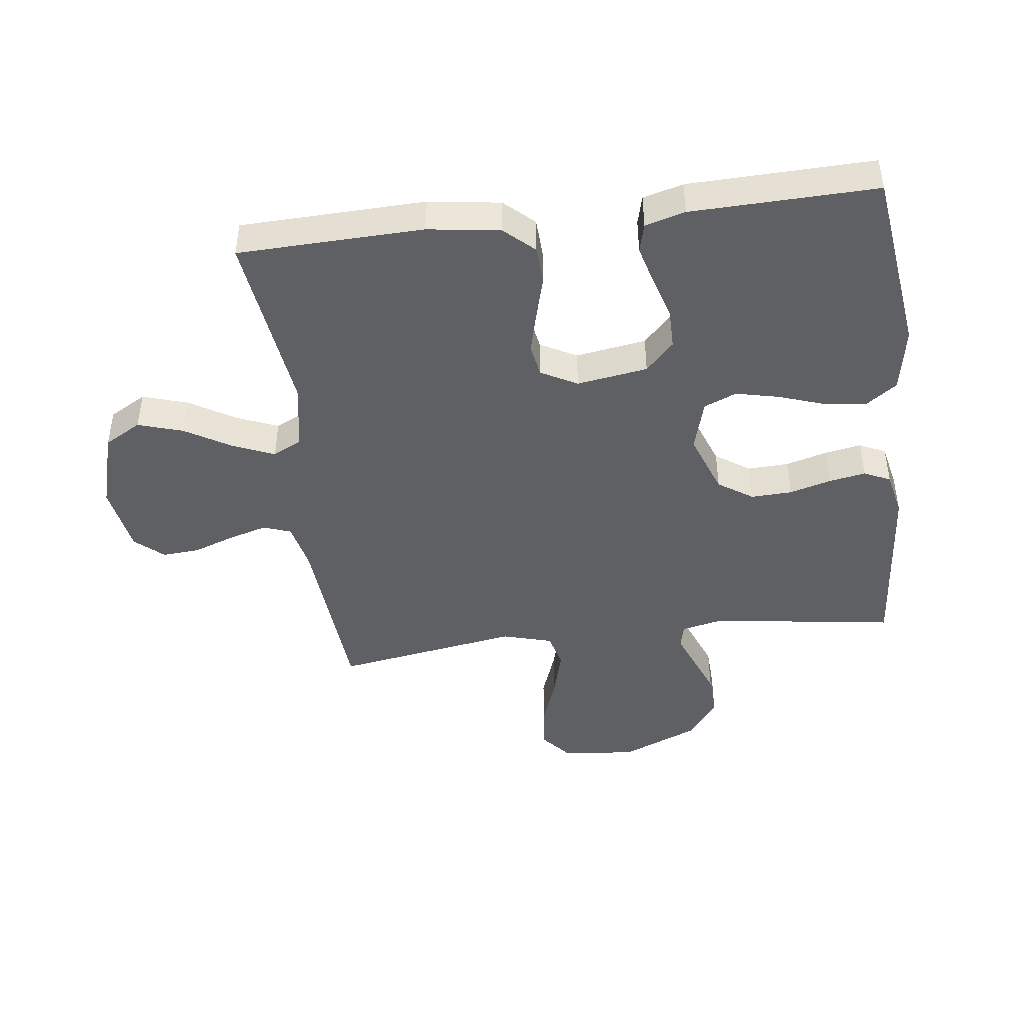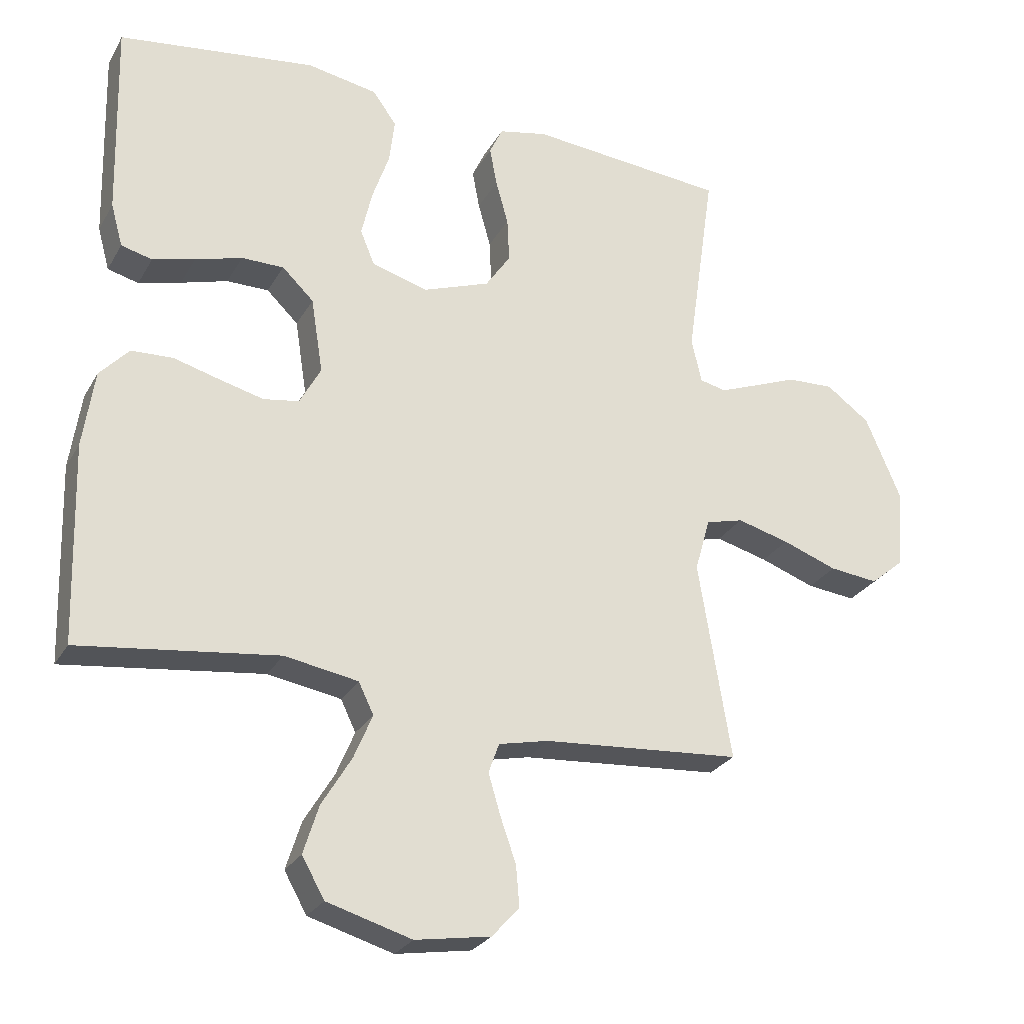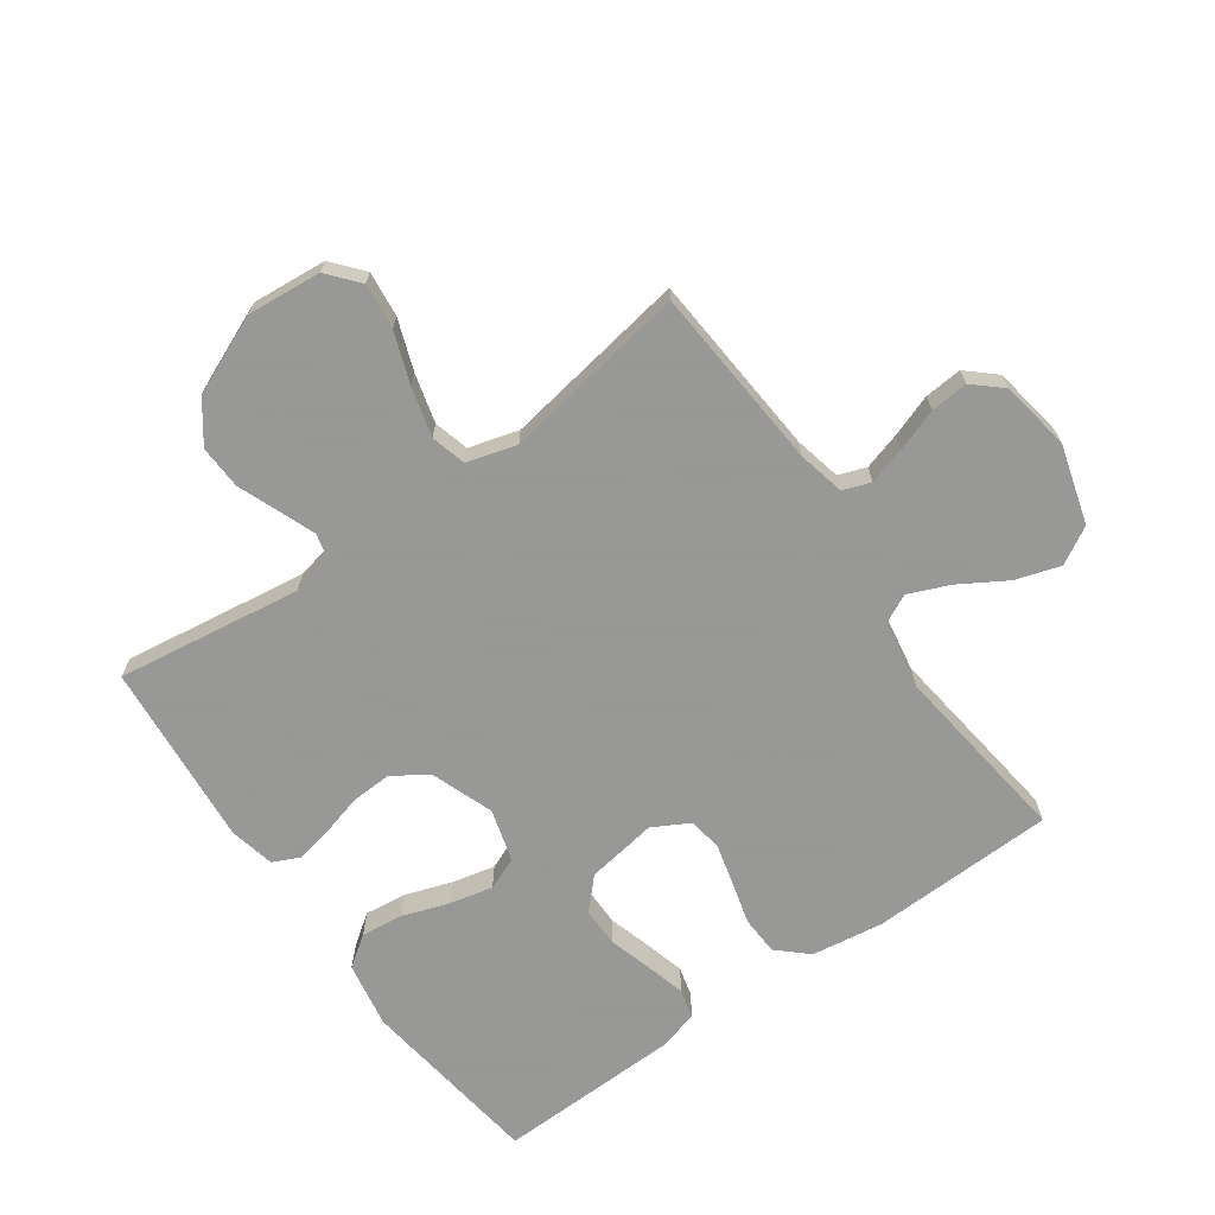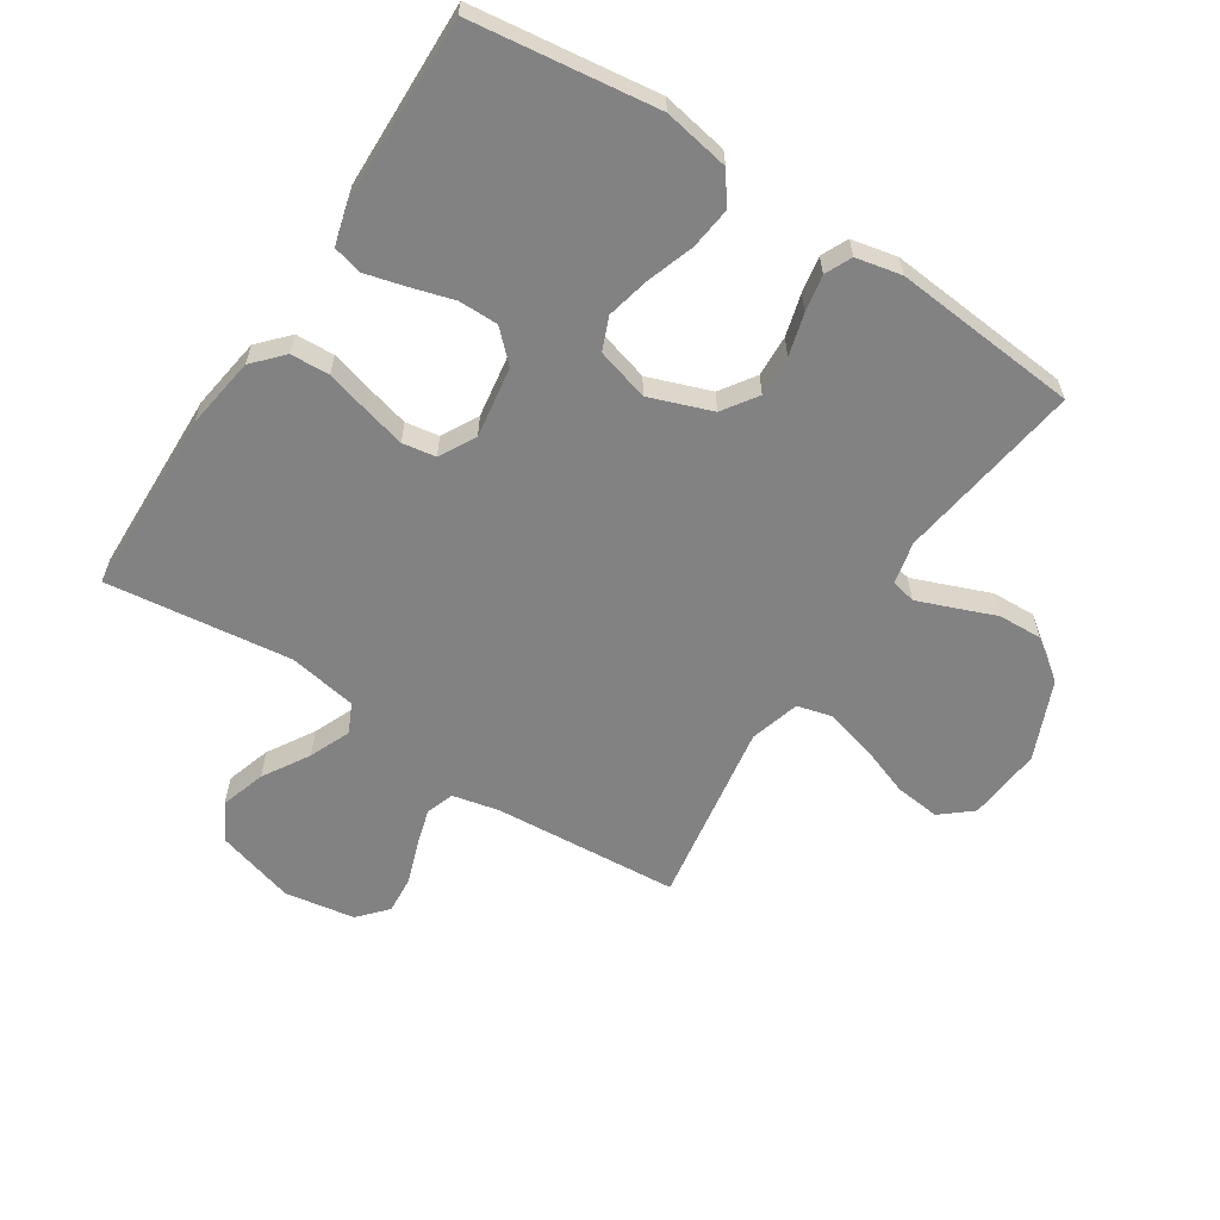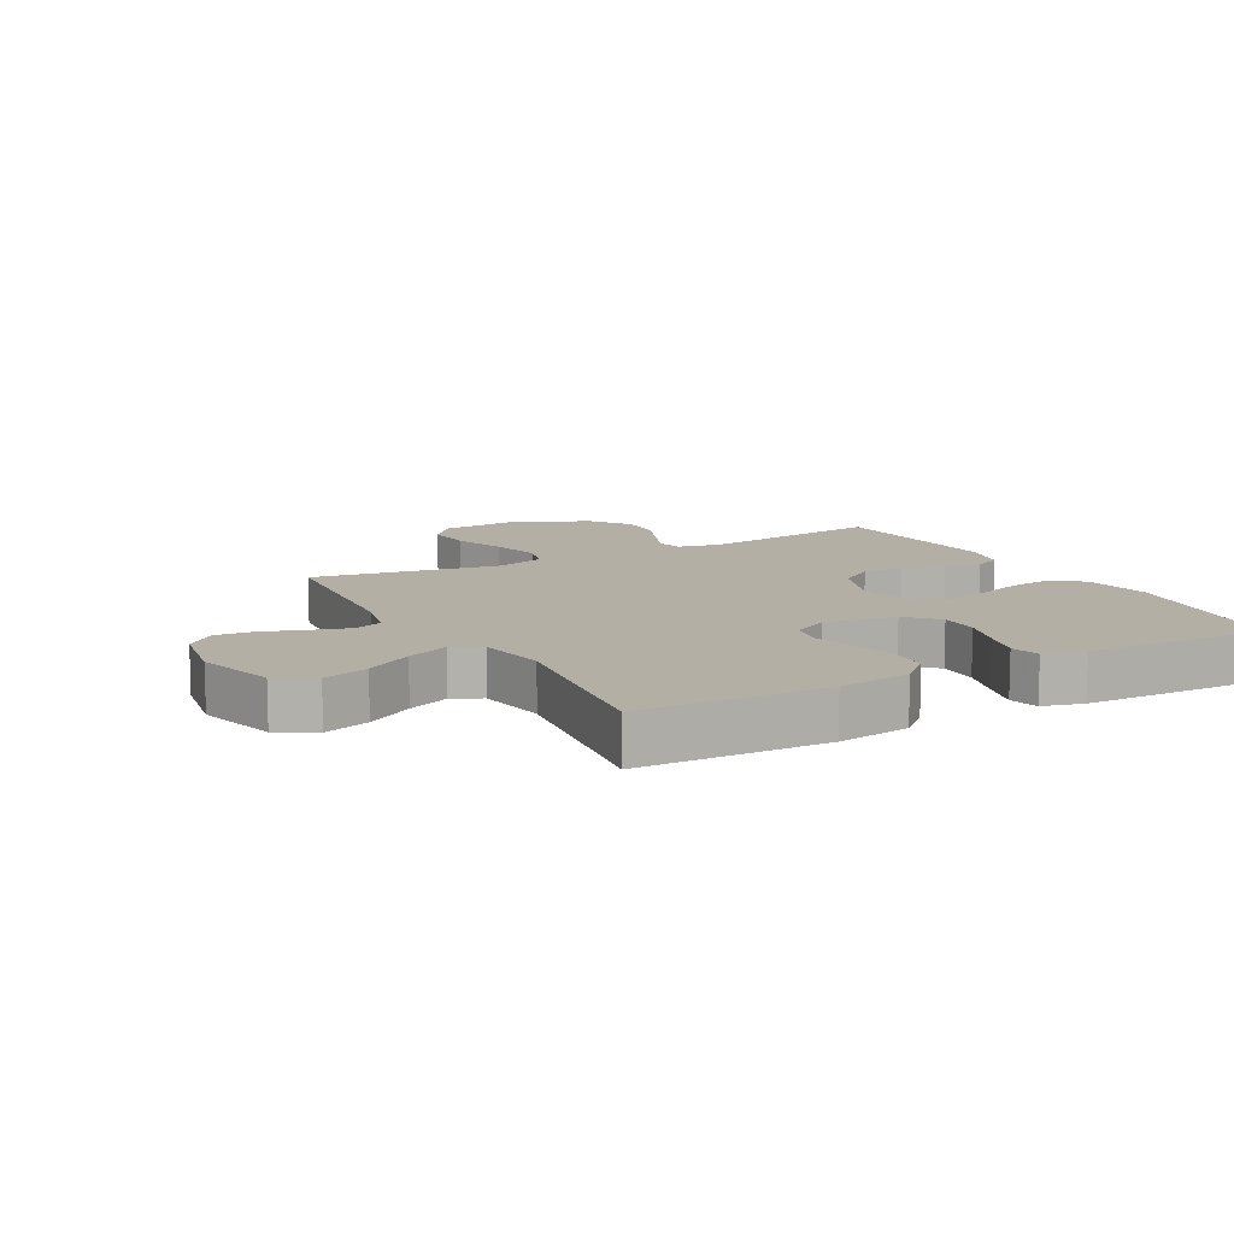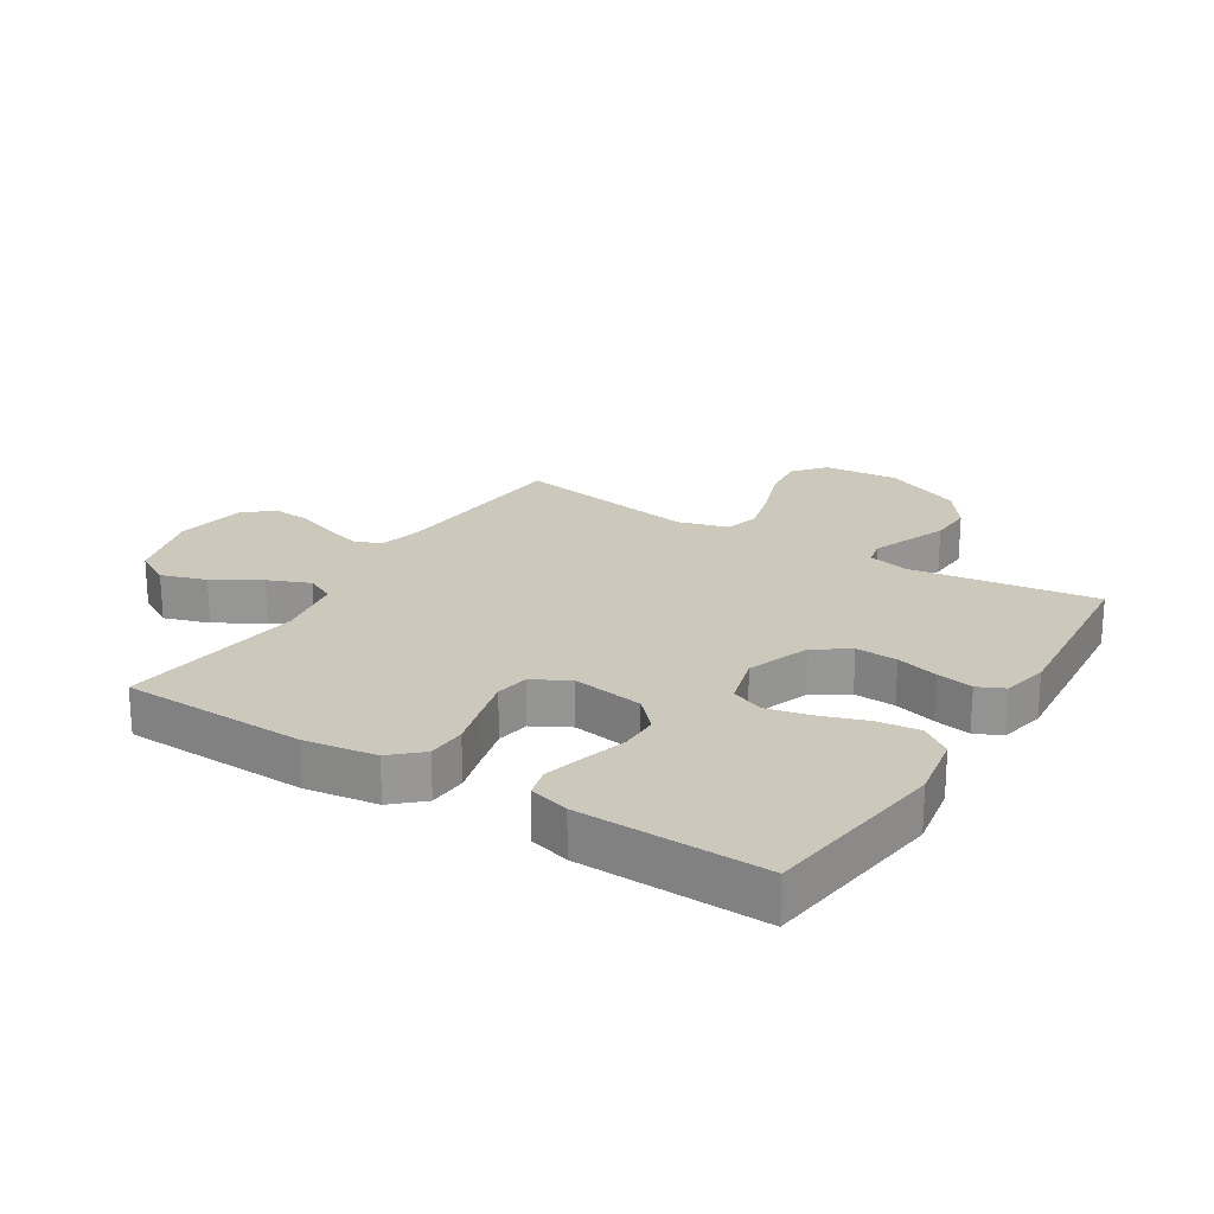
<metadata>
{"format":"obj","ext":"obj","renderer":"f3d","projection":"perspective","resolution":1024,"background":"white","views":[{"elev":-44.4,"azim":-82.8,"up":"+Y"},{"elev":-26.9,"azim":-24.0,"up":"+Z"},{"elev":-68.4,"azim":125.3,"up":"+Y"},{"elev":-60.8,"azim":-33.1,"up":"+Y"},{"elev":11.3,"azim":-118.4,"up":"+Y"},{"elev":22.1,"azim":-58.0,"up":"+Y"}]}
</metadata>
<code>
v -0.5 0.07 0.5
v -0.2 0.07 0.54
v -0.093 0.07 0.521
v -0.057 0.07 0.471
v -0.065 0.07 0.403
v -0.091 0.07 0.327
v -0.107 0.07 0.257
v -0.085 0.07 0.204
v 0 0.07 0.18
v 0.101 0.07 0.217
v 0.139 0.07 0.273
v 0.136 0.07 0.34
v 0.117 0.07 0.408
v 0.106 0.07 0.467
v 0.126 0.07 0.51
v 0.2 0.07 0.526
v 0.5 0.07 0.5
v 0.457 0.07 0.2
v 0.472 0.07 0.132
v 0.512 0.07 0.123
v 0.569 0.07 0.145
v 0.637 0.07 0.172
v 0.708 0.07 0.175
v 0.774 0.07 0.127
v 0.828 0.07 0
v 0.817 0.07 -0.121
v 0.767 0.07 -0.163
v 0.693 0.07 -0.155
v 0.61 0.07 -0.125
v 0.531 0.07 -0.104
v 0.474 0.07 -0.119
v 0.451 0.07 -0.2
v 0.5 0.07 -0.5
v 0.2 0.07 -0.523
v 0.124 0.07 -0.54
v 0.108 0.07 -0.585
v 0.126 0.07 -0.646
v 0.15 0.07 -0.714
v 0.155 0.07 -0.775
v 0.114 0.07 -0.821
v 0 0.07 -0.84
v -0.128 0.07 -0.803
v -0.162 0.07 -0.743
v -0.139 0.07 -0.67
v -0.094 0.07 -0.595
v -0.066 0.07 -0.528
v -0.089 0.07 -0.481
v -0.2 0.07 -0.462
v -0.5 0.07 -0.5
v -0.509 0.07 -0.2
v -0.492 0.07 -0.083
v -0.448 0.07 -0.035
v -0.385 0.07 -0.032
v -0.315 0.07 -0.051
v -0.248 0.07 -0.068
v -0.194 0.07 -0.059
v -0.162 0.07 0
v -0.18 0.07 0.115
v -0.228 0.07 0.161
v -0.292 0.07 0.161
v -0.363 0.07 0.14
v -0.427 0.07 0.123
v -0.474 0.07 0.135
v -0.492 0.07 0.2
v -0.5 0 0.5
v -0.2 0 0.54
v -0.093 0 0.521
v -0.057 0 0.471
v -0.065 0 0.403
v -0.091 0 0.327
v -0.107 0 0.257
v -0.085 0 0.204
v 0 0 0.18
v 0.101 0 0.217
v 0.139 0 0.273
v 0.136 0 0.34
v 0.117 0 0.408
v 0.106 0 0.467
v 0.126 0 0.51
v 0.2 0 0.526
v 0.5 0 0.5
v 0.457 0 0.2
v 0.472 0 0.132
v 0.512 0 0.123
v 0.569 0 0.145
v 0.637 0 0.172
v 0.708 0 0.175
v 0.774 0 0.127
v 0.828 0 0
v 0.817 0 -0.121
v 0.767 0 -0.163
v 0.693 0 -0.155
v 0.61 0 -0.125
v 0.531 0 -0.104
v 0.474 0 -0.119
v 0.451 0 -0.2
v 0.5 0 -0.5
v 0.2 0 -0.523
v 0.124 0 -0.54
v 0.108 0 -0.585
v 0.126 0 -0.646
v 0.15 0 -0.714
v 0.155 0 -0.775
v 0.114 0 -0.821
v 0 0 -0.84
v -0.128 0 -0.803
v -0.162 0 -0.743
v -0.139 0 -0.67
v -0.094 0 -0.595
v -0.066 0 -0.528
v -0.089 0 -0.481
v -0.2 0 -0.462
v -0.5 0 -0.5
v -0.509 0 -0.2
v -0.492 0 -0.083
v -0.448 0 -0.035
v -0.385 0 -0.032
v -0.315 0 -0.051
v -0.248 0 -0.068
v -0.194 0 -0.059
v -0.162 0 0
v -0.18 0 0.115
v -0.228 0 0.161
v -0.292 0 0.161
v -0.363 0 0.14
v -0.427 0 0.123
v -0.474 0 0.135
v -0.492 0 0.2
f 60 61 62 63
f 60 63 64 1
f 51 52 53 54
f 51 54 55
f 48 49 50 51
f 47 48 51 55
f 46 47 55 56
f 42 43 44 45
f 42 45 46
f 41 42 46
f 40 41 46
f 37 38 39 40
f 36 37 40 46
f 35 36 46 56
f 32 33 34
f 31 32 34 35
f 26 27 28 29
f 26 29 30
f 25 26 30
f 24 25 30 31
f 21 22 23 24
f 20 21 24 31
f 15 16 17 18
f 15 18 19
f 12 13 14 15
f 12 15 19
f 11 12 19
f 10 11 19
f 9 10 19
f 3 4 5 6
f 3 6 7
f 2 3 7
f 59 60 1 2
f 58 59 2 7
f 57 58 7 8
f 31 35 56 57
f 31 57 8 9
f 9 19 20 31
f 127 126 125 124
f 65 128 127 124
f 118 117 116 115
f 119 118 115
f 115 114 113 112
f 119 115 112 111
f 120 119 111 110
f 109 108 107 106
f 110 109 106
f 110 106 105
f 110 105 104
f 104 103 102 101
f 110 104 101 100
f 120 110 100 99
f 98 97 96
f 99 98 96 95
f 93 92 91 90
f 94 93 90
f 94 90 89
f 95 94 89 88
f 88 87 86 85
f 95 88 85 84
f 82 81 80 79
f 83 82 79
f 79 78 77 76
f 83 79 76
f 83 76 75
f 83 75 74
f 83 74 73
f 70 69 68 67
f 71 70 67
f 71 67 66
f 66 65 124 123
f 71 66 123 122
f 72 71 122 121
f 121 120 99 95
f 73 72 121 95
f 95 84 83 73
f 1 65 66 2
f 2 66 67 3
f 3 67 68 4
f 4 68 69 5
f 5 69 70 6
f 6 70 71 7
f 7 71 72 8
f 8 72 73 9
f 9 73 74 10
f 10 74 75 11
f 11 75 76 12
f 12 76 77 13
f 13 77 78 14
f 14 78 79 15
f 15 79 80 16
f 16 80 81 17
f 17 81 82 18
f 18 82 83 19
f 19 83 84 20
f 20 84 85 21
f 21 85 86 22
f 22 86 87 23
f 23 87 88 24
f 24 88 89 25
f 25 89 90 26
f 26 90 91 27
f 27 91 92 28
f 28 92 93 29
f 29 93 94 30
f 30 94 95 31
f 31 95 96 32
f 32 96 97 33
f 33 97 98 34
f 34 98 99 35
f 35 99 100 36
f 36 100 101 37
f 37 101 102 38
f 38 102 103 39
f 39 103 104 40
f 40 104 105 41
f 41 105 106 42
f 42 106 107 43
f 43 107 108 44
f 44 108 109 45
f 45 109 110 46
f 46 110 111 47
f 47 111 112 48
f 48 112 113 49
f 49 113 114 50
f 50 114 115 51
f 51 115 116 52
f 52 116 117 53
f 53 117 118 54
f 54 118 119 55
f 55 119 120 56
f 56 120 121 57
f 57 121 122 58
f 58 122 123 59
f 59 123 124 60
f 60 124 125 61
f 61 125 126 62
f 62 126 127 63
f 63 127 128 64
f 64 128 65 1

</code>
